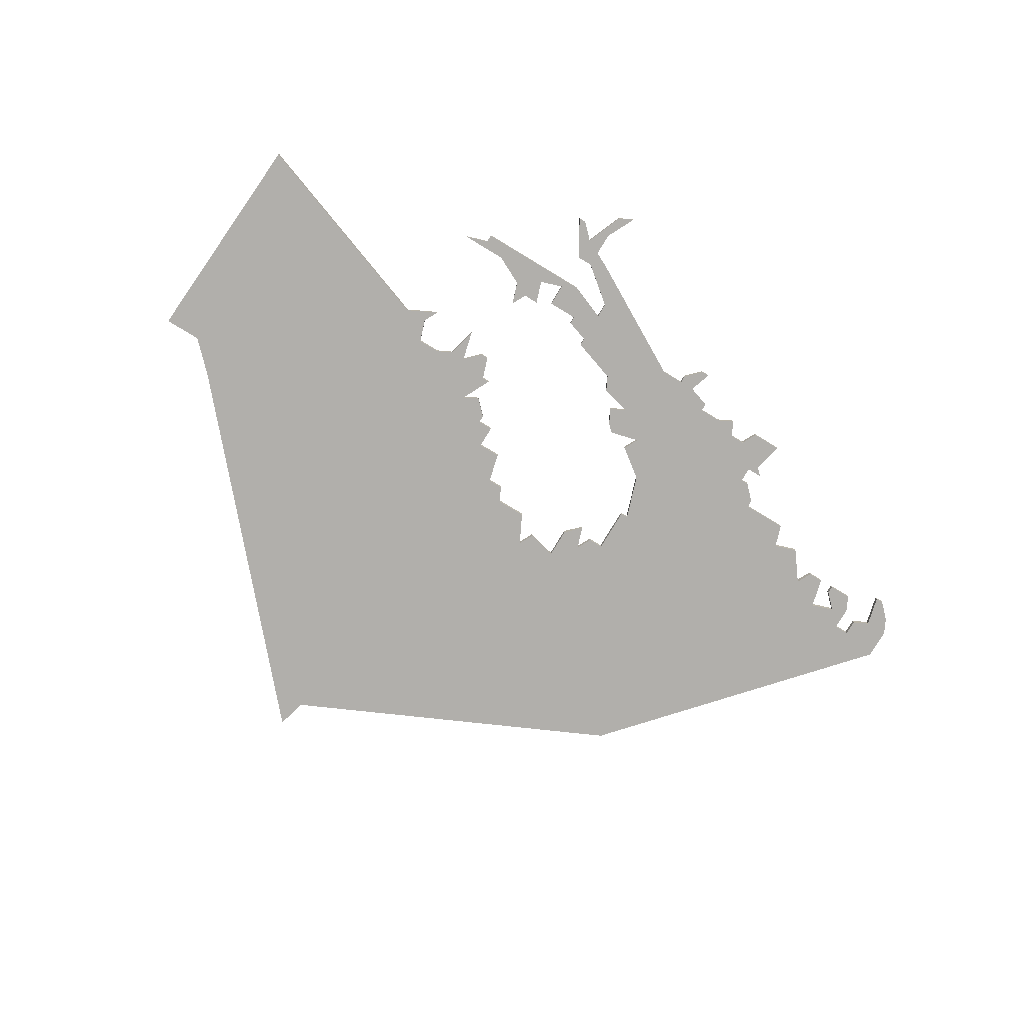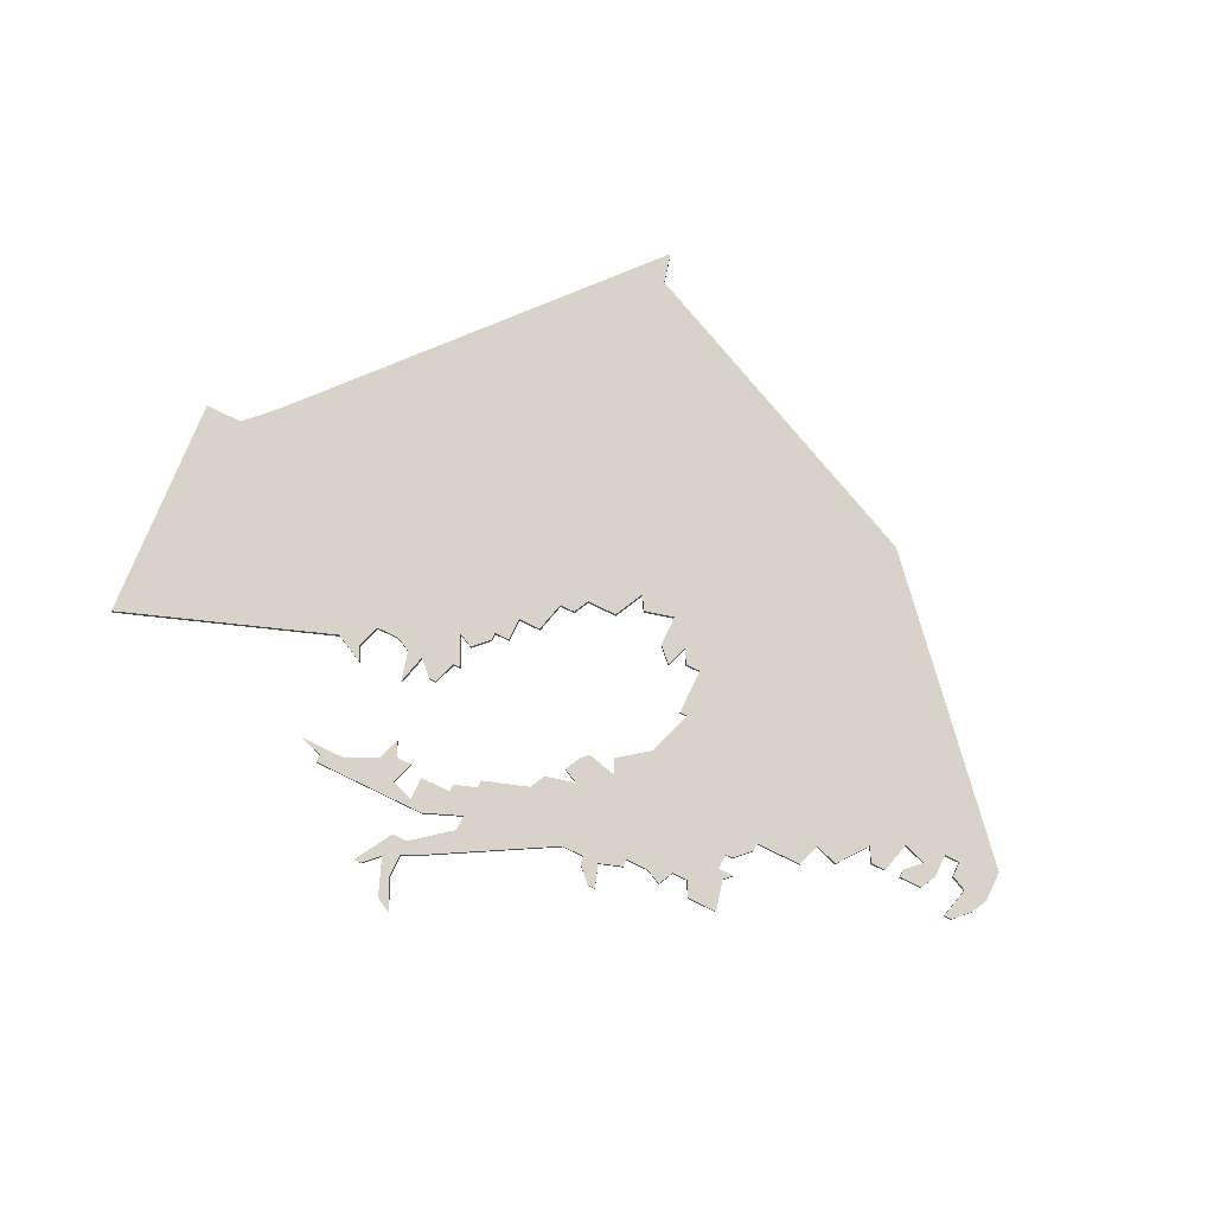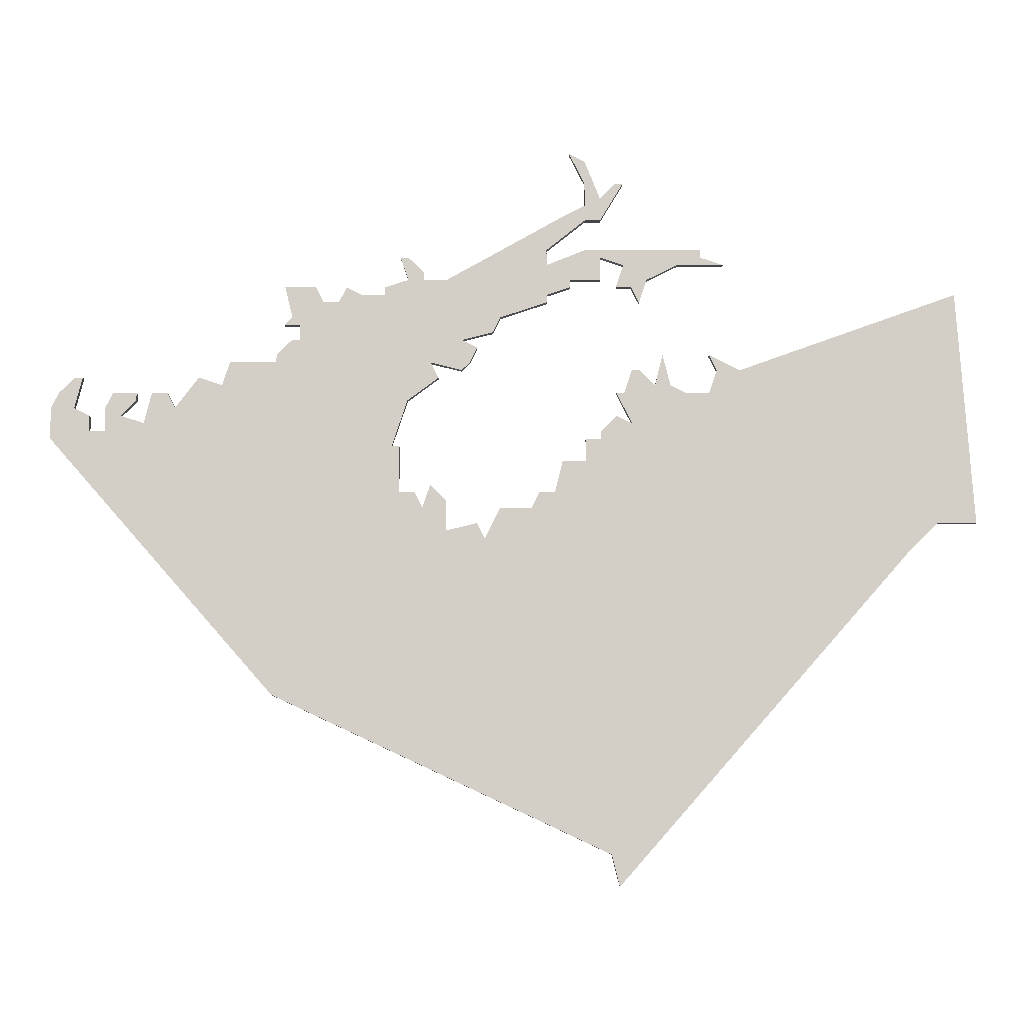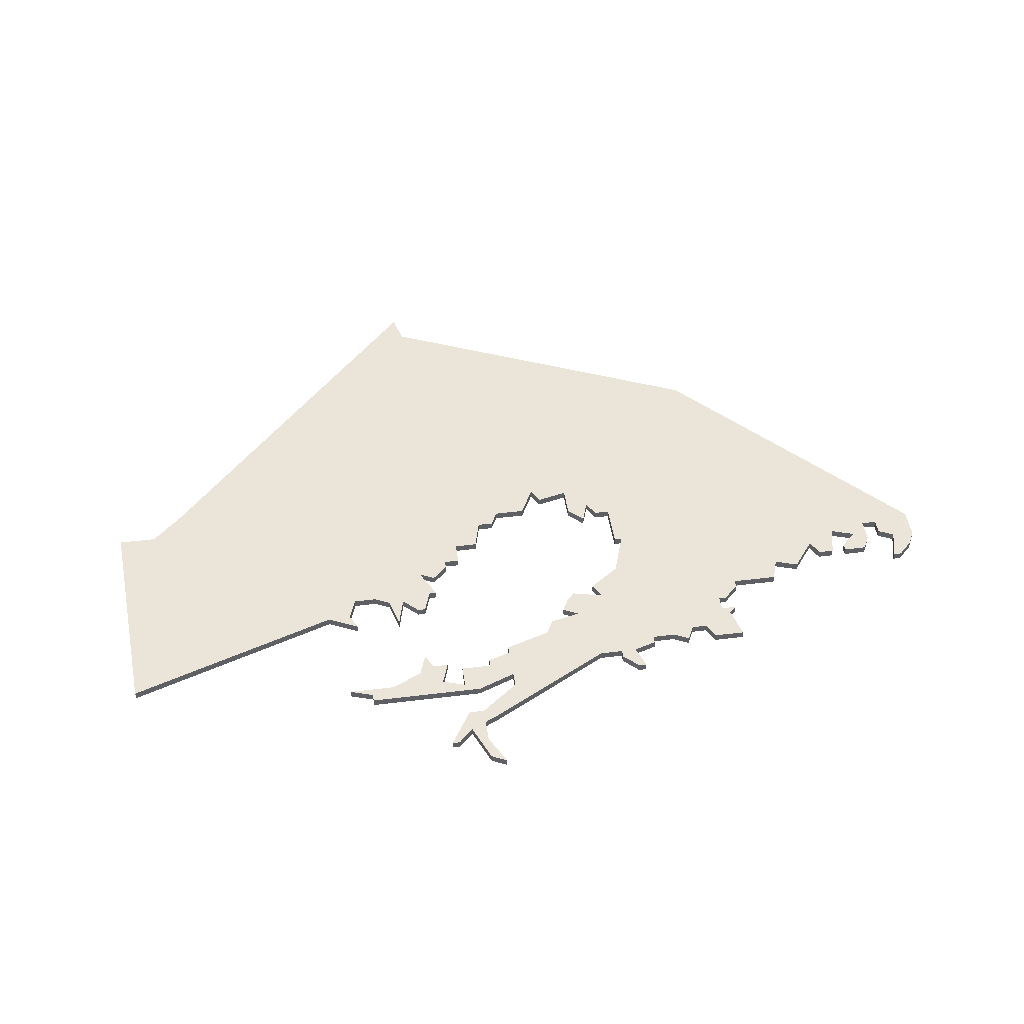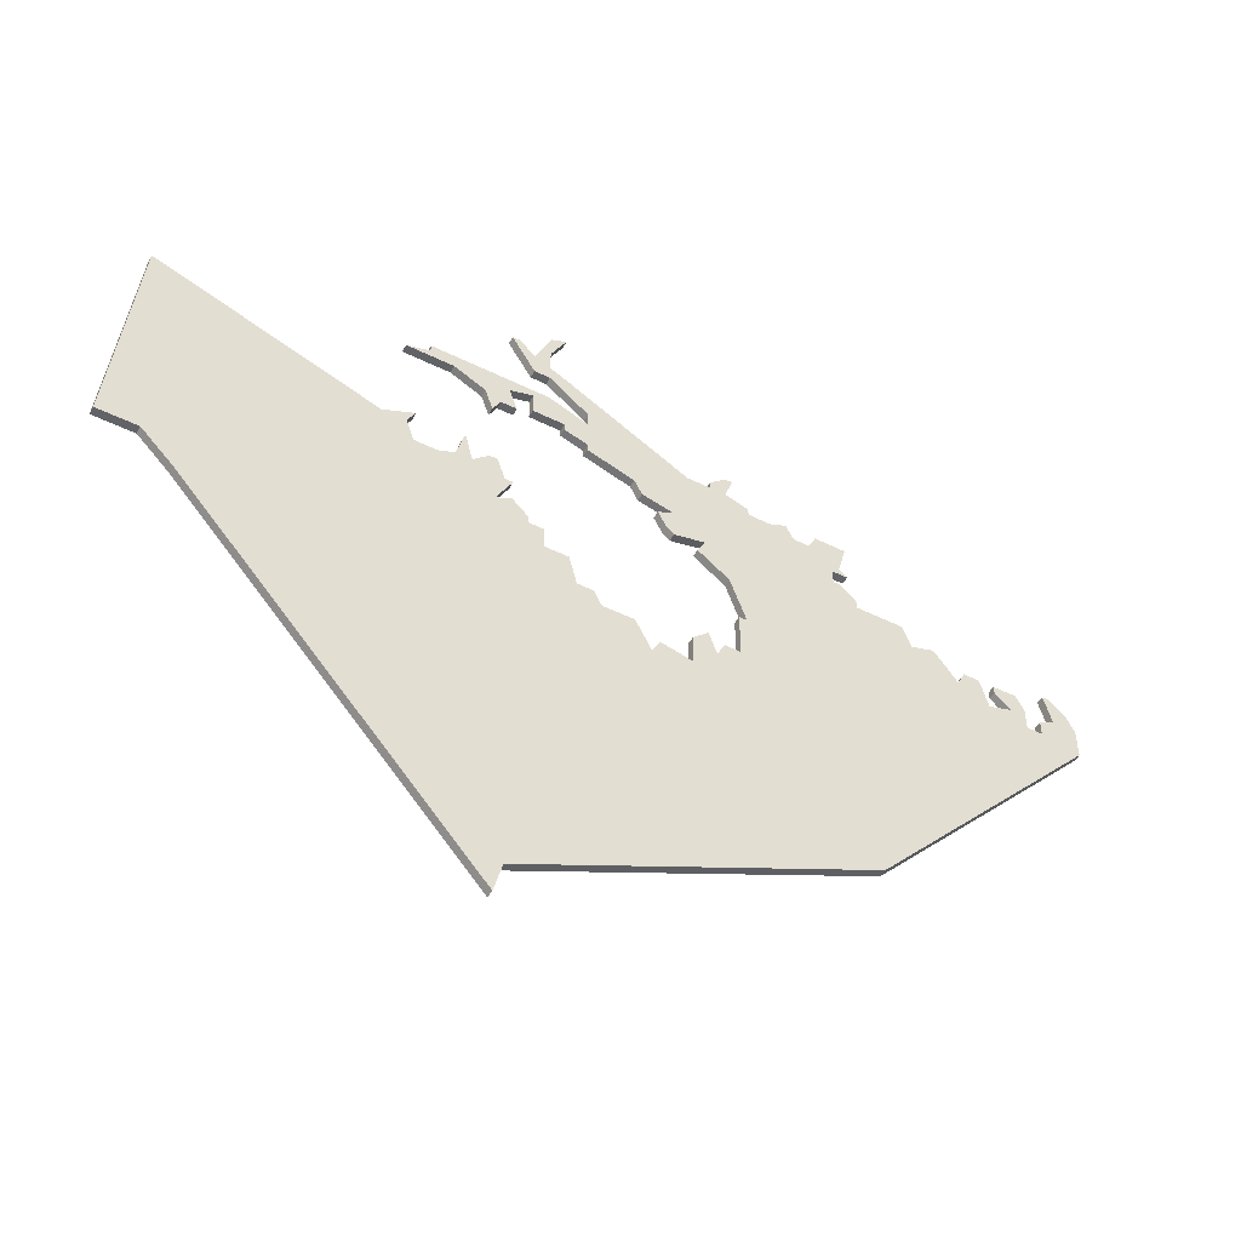
<metadata>
{"format":"obj","ext":"obj","renderer":"f3d","projection":"perspective","resolution":1024,"background":"white","views":[{"elev":-78.2,"azim":148.9,"up":"+Z"},{"elev":76.8,"azim":-154.2,"up":"+Z"},{"elev":-8.8,"azim":-0.1,"up":"+Y"},{"elev":45.2,"azim":171.8,"up":"+Z"},{"elev":-51.0,"azim":151.9,"up":"+Y"}]}
</metadata>
<code>
v 1792 -433 0
v 1792 -433 1
v 1734 -423 0
v 1734 -423 1
v 1734 -425 0
v 1734 -425 1
v 1767 -406 0
v 1767 -406 1
v 1800 -405 0
v 1800 -405 1
v 1800 -397 0
v 1800 -397 1
v 1800 -425 0
v 1800 -425 1
v 1800 -426 0
v 1800 -426 1
v 1800 -402 0
v 1800 -402 1
v 1800 -394 0
v 1800 -394 1
v 1742 -420 0
v 1742 -420 1
v 1775 -405 0
v 1775 -405 1
v 1775 -402 0
v 1775 -402 1
v 1775 -421 0
v 1775 -421 1
v 1808 -415 0
v 1808 -415 1
v 1783 -416 0
v 1783 -416 1
v 1816 -403 0
v 1816 -403 1
v 1758 -415 0
v 1758 -415 1
v 1758 -416 0
v 1758 -416 1
v 1758 -459 0
v 1758 -459 1
v 1791 -435 0
v 1791 -435 1
v 1733 -418 0
v 1733 -418 1
v 1766 -408 0
v 1766 -408 1
v 1741 -424 0
v 1741 -424 1
v 1774 -433 0
v 1774 -433 1
v 1774 -402 0
v 1774 -402 1
v 1774 -427 0
v 1774 -427 1
v 1807 -419 0
v 1807 -419 1
v 1782 -413 0
v 1782 -413 1
v 1782 -417 0
v 1782 -417 1
v 1815 -417 0
v 1815 -417 1
v 1848 -437 0
v 1848 -437 1
v 1732 -422 0
v 1732 -422 1
v 1732 -418 0
v 1732 -418 1
v 1798 -397 0
v 1798 -397 1
v 1798 -389 0
v 1798 -389 1
v 1798 -392 0
v 1798 -392 1
v 1798 -401 0
v 1798 -401 1
v 1798 -426 0
v 1798 -426 1
v 1798 -395 0
v 1798 -395 1
v 1798 -429 0
v 1798 -429 1
v 1740 -420 0
v 1740 -420 1
v 1740 -421 0
v 1740 -421 1
v 1773 -427 0
v 1773 -427 1
v 1806 -405 0
v 1806 -405 1
v 1839 -441 0
v 1839 -441 1
v 1748 -418 0
v 1748 -418 1
v 1814 -415 0
v 1814 -415 1
v 1814 -420 0
v 1814 -420 1
v 1764 -408 0
v 1764 -408 1
v 1772 -406 0
v 1772 -406 1
v 1772 -407 0
v 1772 -407 1
v 1805 -408 0
v 1805 -408 1
v 1805 -417 0
v 1805 -417 1
v 1780 -438 0
v 1780 -438 1
v 1780 -405 0
v 1780 -405 1
v 1780 -434 0
v 1780 -434 1
v 1813 -401 0
v 1813 -401 1
v 1813 -402 0
v 1813 -402 1
v 1846 -407 0
v 1846 -407 1
v 1730 -420 0
v 1730 -420 1
v 1763 -406 0
v 1763 -406 1
v 1796 -405 0
v 1796 -405 1
v 1796 -406 0
v 1796 -406 1
v 1796 -396 0
v 1796 -396 1
v 1796 -388 0
v 1796 -388 1
v 1738 -423 0
v 1738 -423 1
v 1804 -406 0
v 1804 -406 1
v 1804 -424 0
v 1804 -424 1
v 1804 -417 0
v 1804 -417 1
v 1779 -418 0
v 1779 -418 1
v 1787 -410 0
v 1787 -410 1
v 1787 -435 0
v 1787 -435 1
v 1729 -422 0
v 1729 -422 1
v 1729 -426 0
v 1729 -426 1
v 1795 -429 0
v 1795 -429 1
v 1737 -420 0
v 1737 -420 1
v 1803 -392 0
v 1803 -392 1
v 1803 -403 0
v 1803 -403 1
v 1803 -420 0
v 1803 -420 1
v 1745 -422 0
v 1745 -422 1
v 1778 -432 0
v 1778 -432 1
v 1778 -416 0
v 1778 -416 1
v 1811 -420 0
v 1811 -420 1
v 1786 -412 0
v 1786 -412 1
v 1761 -413 0
v 1761 -413 1
v 1761 -411 0
v 1761 -411 1
v 1794 -433 0
v 1794 -433 1
v 1736 -422 0
v 1736 -422 1
v 1736 -425 0
v 1736 -425 1
v 1769 -407 0
v 1769 -407 1
v 1802 -406 0
v 1802 -406 1
v 1802 -423 0
v 1802 -423 1
v 1802 -392 0
v 1802 -392 1
v 1802 -483 0
v 1802 -483 1
v 1802 -420 0
v 1802 -420 1
v 1744 -420 0
v 1744 -420 1
v 1777 -405 0
v 1777 -405 1
v 1777 -435 0
v 1777 -435 1
v 1777 -404 0
v 1777 -404 1
v 1810 -403 0
v 1810 -403 1
v 1843 -437 0
v 1843 -437 1
v 1752 -416 0
v 1752 -416 1
v 1785 -439 0
v 1785 -439 1
v 1818 -417 0
v 1818 -417 1
v 1760 -413 0
v 1760 -413 1
v 1760 -410 0
v 1760 -410 1
v 1793 -407 0
v 1793 -407 1
v 1793 -408 0
v 1793 -408 1
v 1793 -401 0
v 1793 -401 1
v 1793 -403 0
v 1793 -403 1
v 1801 -479 0
v 1801 -479 1
v 1776 -433 0
v 1776 -433 1
v 1809 -419 0
v 1809 -419 1
v 1751 -419 0
v 1751 -419 1
v 1784 -414 0
v 1784 -414 1
v 1784 -437 0
v 1784 -437 1
v 1759 -406 0
v 1759 -406 1
v 1759 -411 0
v 1759 -411 1
f 65 149 147
f 179 149 5
f 149 65 5
f 133 47 179
f 39 179 47
f 3 5 65
f 179 39 149
f 179 177 133
f 67 65 121
f 147 121 65
f 65 67 43
f 177 153 133
f 85 133 153
f 85 153 83
f 225 197 49
f 39 49 197
f 161 49 39
f 109 233 207
f 109 197 113
f 39 197 109
f 207 39 109
f 113 197 163
f 193 161 21
f 161 47 21
f 161 229 49
f 87 53 49
f 87 49 229
f 37 87 229
f 27 87 37
f 39 47 161
f 161 93 229
f 171 37 35
f 35 211 171
f 37 171 27
f 229 205 37
f 213 173 237
f 213 235 123
f 99 173 213
f 173 99 45
f 7 181 45
f 213 123 99
f 45 171 173
f 171 45 27
f 45 181 27
f 27 181 165
f 165 181 103
f 57 31 59
f 143 57 111
f 31 57 231
f 165 57 59
f 57 165 195
f 23 103 101
f 25 23 51
f 23 195 103
f 165 103 195
f 199 23 25
f 111 129 219
f 195 23 199
f 195 111 57
f 141 27 165
f 145 41 207
f 223 207 41
f 91 175 81
f 39 207 223
f 175 41 1
f 91 223 175
f 223 41 175
f 175 151 81
f 77 15 81
f 137 13 185
f 15 13 137
f 137 81 15
f 91 189 223
f 137 159 55
f 137 191 159
f 97 137 167
f 167 137 227
f 209 91 97
f 203 209 119
f 209 203 91
f 137 97 91
f 91 81 137
f 139 107 159
f 55 159 107
f 29 227 55
f 61 95 209
f 61 209 97
f 227 137 55
f 119 63 203
f 215 217 143
f 221 215 143
f 215 221 125
f 9 125 75
f 221 75 125
f 127 215 125
f 111 219 221
f 129 69 219
f 129 79 69
f 69 79 11
f 131 71 73
f 19 73 71
f 19 79 73
f 17 9 75
f 111 221 143
f 157 135 183
f 89 135 157
f 157 201 89
f 135 89 105
f 157 115 201
f 17 75 115
f 11 19 155
f 19 187 155
f 17 115 157
f 79 19 11
f 117 201 115
f 117 33 201
f 169 57 143
f 148 150 66
f 6 150 180
f 6 66 150
f 180 48 134
f 48 180 40
f 66 6 4
f 150 40 180
f 134 178 180
f 122 66 68
f 66 122 148
f 44 68 66
f 134 154 178
f 154 134 86
f 84 154 86
f 50 198 226
f 198 50 40
f 40 50 162
f 208 234 110
f 114 198 110
f 110 198 40
f 110 40 208
f 164 198 114
f 22 162 194
f 22 48 162
f 50 230 162
f 50 54 88
f 230 50 88
f 230 88 38
f 38 88 28
f 162 48 40
f 230 94 162
f 36 38 172
f 172 212 36
f 28 172 38
f 38 206 230
f 238 174 214
f 124 236 214
f 214 174 100
f 46 100 174
f 46 182 8
f 100 124 214
f 174 172 46
f 28 46 172
f 28 182 46
f 166 182 28
f 104 182 166
f 60 32 58
f 112 58 144
f 232 58 32
f 60 58 166
f 196 166 58
f 102 104 24
f 52 24 26
f 104 196 24
f 196 104 166
f 26 24 200
f 220 130 112
f 200 24 196
f 58 112 196
f 166 28 142
f 208 42 146
f 42 208 224
f 82 176 92
f 224 208 40
f 2 42 176
f 176 224 92
f 176 42 224
f 82 152 176
f 82 16 78
f 186 14 138
f 138 14 16
f 16 82 138
f 224 190 92
f 56 160 138
f 160 192 138
f 168 138 98
f 228 138 168
f 98 92 210
f 120 210 204
f 92 204 210
f 92 98 138
f 138 82 92
f 160 108 140
f 108 160 56
f 56 228 30
f 210 96 62
f 98 210 62
f 56 138 228
f 204 64 120
f 144 218 216
f 144 216 222
f 126 222 216
f 76 126 10
f 126 76 222
f 126 216 128
f 222 220 112
f 220 70 130
f 70 80 130
f 12 80 70
f 74 72 132
f 72 74 20
f 74 80 20
f 76 10 18
f 144 222 112
f 184 136 158
f 158 136 90
f 90 202 158
f 106 90 136
f 202 116 158
f 116 76 18
f 156 20 12
f 156 188 20
f 158 116 18
f 12 20 80
f 116 202 118
f 202 34 118
f 144 58 170
f 148 122 147
f 147 122 121
f 150 148 149
f 149 148 147
f 40 150 39
f 39 150 149
f 224 40 223
f 223 40 39
f 190 224 189
f 189 224 223
f 92 190 91
f 91 190 189
f 204 92 203
f 203 92 91
f 64 204 63
f 63 204 203
f 120 64 119
f 119 64 63
f 210 120 209
f 209 120 119
f 96 210 95
f 95 210 209
f 62 96 61
f 61 96 95
f 98 62 97
f 97 62 61
f 168 98 167
f 167 98 97
f 228 168 227
f 227 168 167
f 30 228 29
f 29 228 227
f 56 30 55
f 55 30 29
f 108 56 107
f 107 56 55
f 140 108 139
f 139 108 107
f 160 140 159
f 159 140 139
f 192 160 191
f 191 160 159
f 138 192 137
f 137 192 191
f 186 138 185
f 185 138 137
f 14 186 13
f 13 186 185
f 16 14 15
f 15 14 13
f 78 16 77
f 77 16 15
f 82 78 81
f 81 78 77
f 152 82 151
f 151 82 81
f 176 152 175
f 175 152 151
f 2 176 1
f 1 176 175
f 42 2 41
f 41 2 1
f 146 42 145
f 145 42 41
f 208 146 207
f 207 146 145
f 234 208 233
f 233 208 207
f 110 234 109
f 109 234 233
f 114 110 113
f 113 110 109
f 164 114 163
f 163 114 113
f 198 164 197
f 197 164 163
f 226 198 225
f 225 198 197
f 50 226 49
f 49 226 225
f 54 50 53
f 53 50 49
f 88 54 87
f 87 54 53
f 28 88 27
f 27 88 87
f 142 28 141
f 141 28 27
f 166 142 165
f 165 142 141
f 60 166 59
f 59 166 165
f 32 60 31
f 31 60 59
f 232 32 231
f 231 32 31
f 58 232 57
f 57 232 231
f 170 58 169
f 169 58 57
f 144 170 143
f 143 170 169
f 218 144 217
f 217 144 143
f 216 218 215
f 215 218 217
f 128 216 127
f 127 216 215
f 126 128 125
f 125 128 127
f 10 126 9
f 9 126 125
f 18 10 17
f 17 10 9
f 158 18 157
f 157 18 17
f 184 158 183
f 183 158 157
f 136 184 135
f 135 184 183
f 106 136 105
f 105 136 135
f 90 106 89
f 89 106 105
f 202 90 201
f 201 90 89
f 34 202 33
f 33 202 201
f 118 34 117
f 117 34 33
f 116 118 115
f 115 118 117
f 76 116 75
f 75 116 115
f 222 76 221
f 221 76 75
f 220 222 219
f 219 222 221
f 70 220 69
f 69 220 219
f 12 70 11
f 11 70 69
f 156 12 155
f 155 12 11
f 188 156 187
f 187 156 155
f 20 188 19
f 19 188 187
f 72 20 71
f 71 20 19
f 132 72 131
f 131 72 71
f 74 132 73
f 73 132 131
f 80 74 79
f 79 74 73
f 130 80 129
f 129 80 79
f 112 130 111
f 111 130 129
f 196 112 195
f 195 112 111
f 200 196 199
f 199 196 195
f 26 200 25
f 25 200 199
f 52 26 51
f 51 26 25
f 24 52 23
f 23 52 51
f 102 24 101
f 101 24 23
f 104 102 103
f 103 102 101
f 182 104 181
f 181 104 103
f 8 182 7
f 7 182 181
f 46 8 45
f 45 8 7
f 100 46 99
f 99 46 45
f 124 100 123
f 123 100 99
f 236 124 235
f 235 124 123
f 214 236 213
f 213 236 235
f 238 214 237
f 237 214 213
f 174 238 173
f 173 238 237
f 172 174 171
f 171 174 173
f 212 172 211
f 211 172 171
f 36 212 35
f 35 212 211
f 38 36 37
f 37 36 35
f 206 38 205
f 205 38 37
f 230 206 229
f 229 206 205
f 94 230 93
f 93 230 229
f 162 94 161
f 161 94 93
f 194 162 193
f 193 162 161
f 22 194 21
f 21 194 193
f 48 22 47
f 47 22 21
f 134 48 133
f 133 48 47
f 86 134 85
f 85 134 133
f 84 86 83
f 83 86 85
f 154 84 153
f 153 84 83
f 178 154 177
f 177 154 153
f 180 178 179
f 179 178 177
f 6 180 5
f 5 180 179
f 4 6 3
f 3 6 5
f 66 4 65
f 65 4 3
f 44 66 43
f 43 66 65
f 122 68 121
f 121 68 67
f 68 44 67
f 67 44 43

</code>
